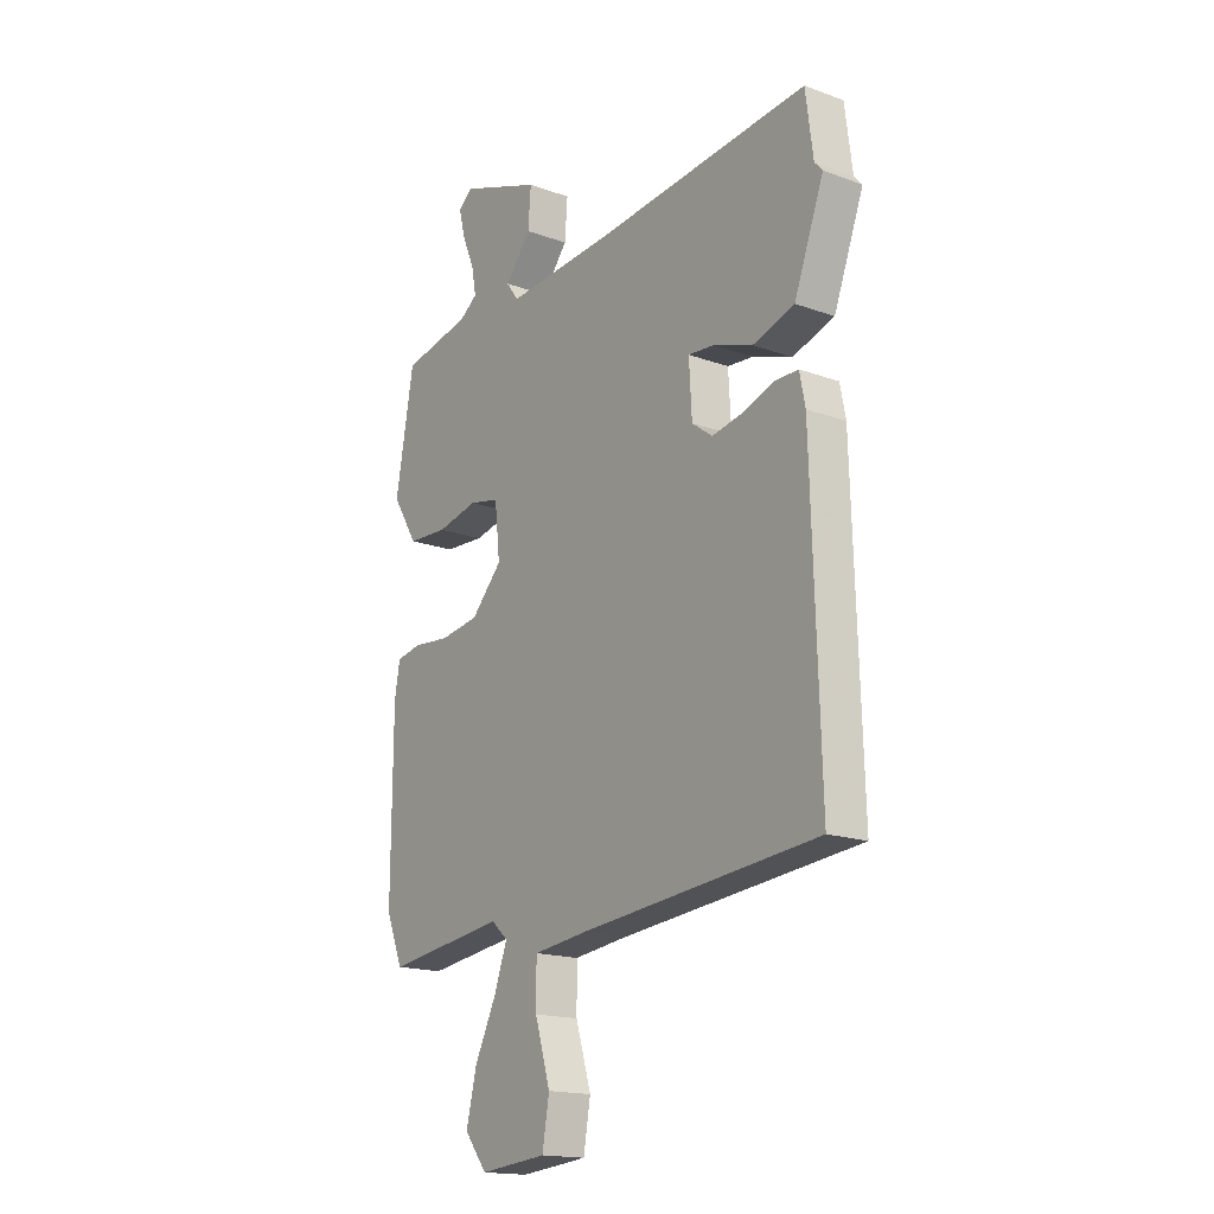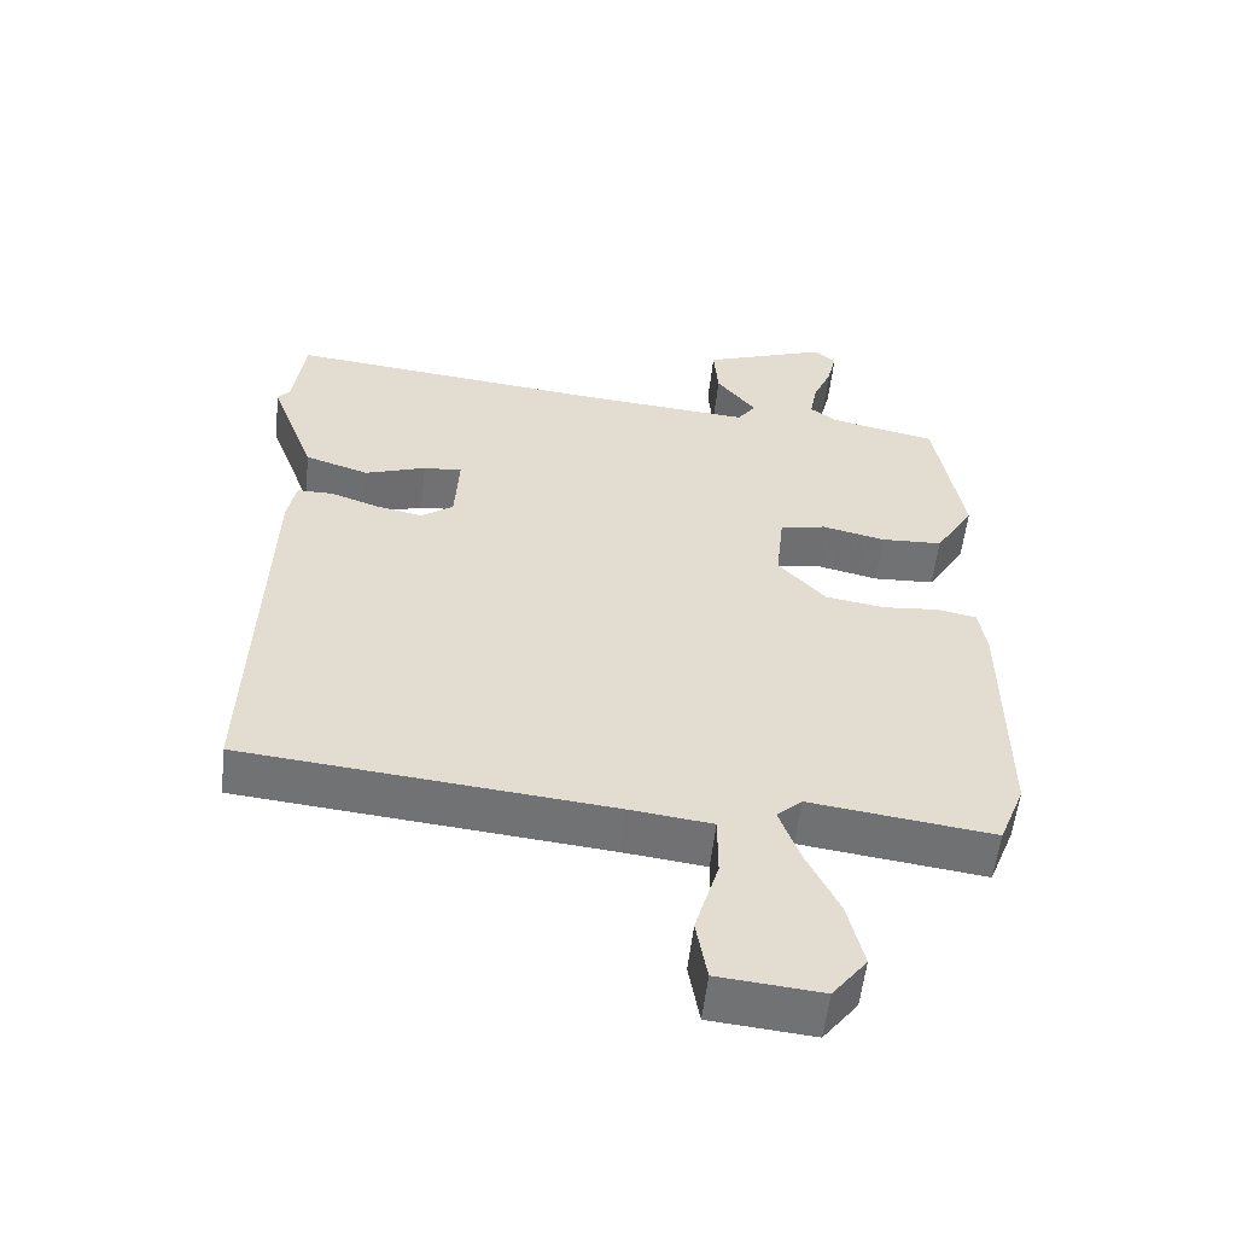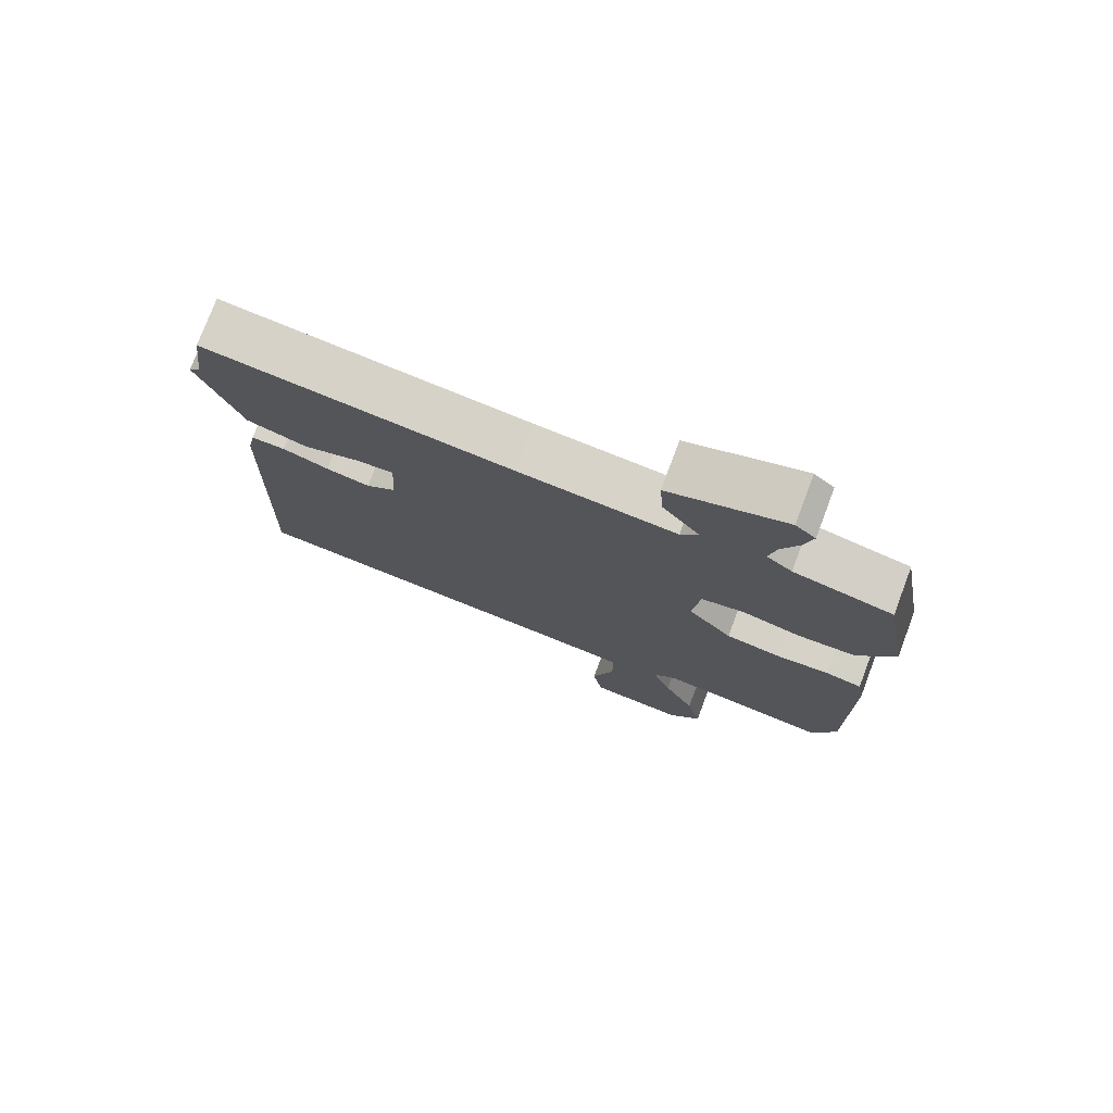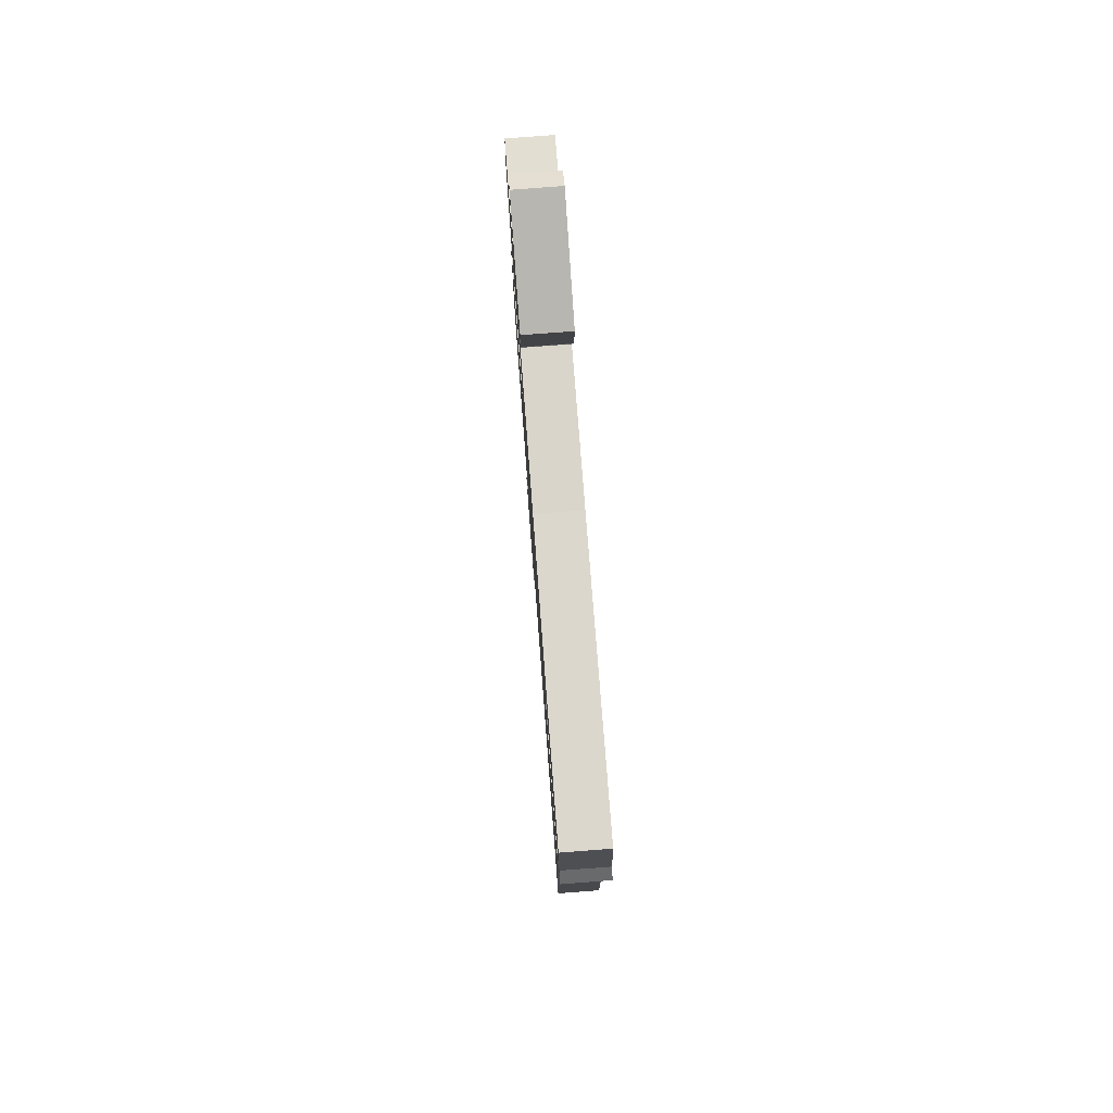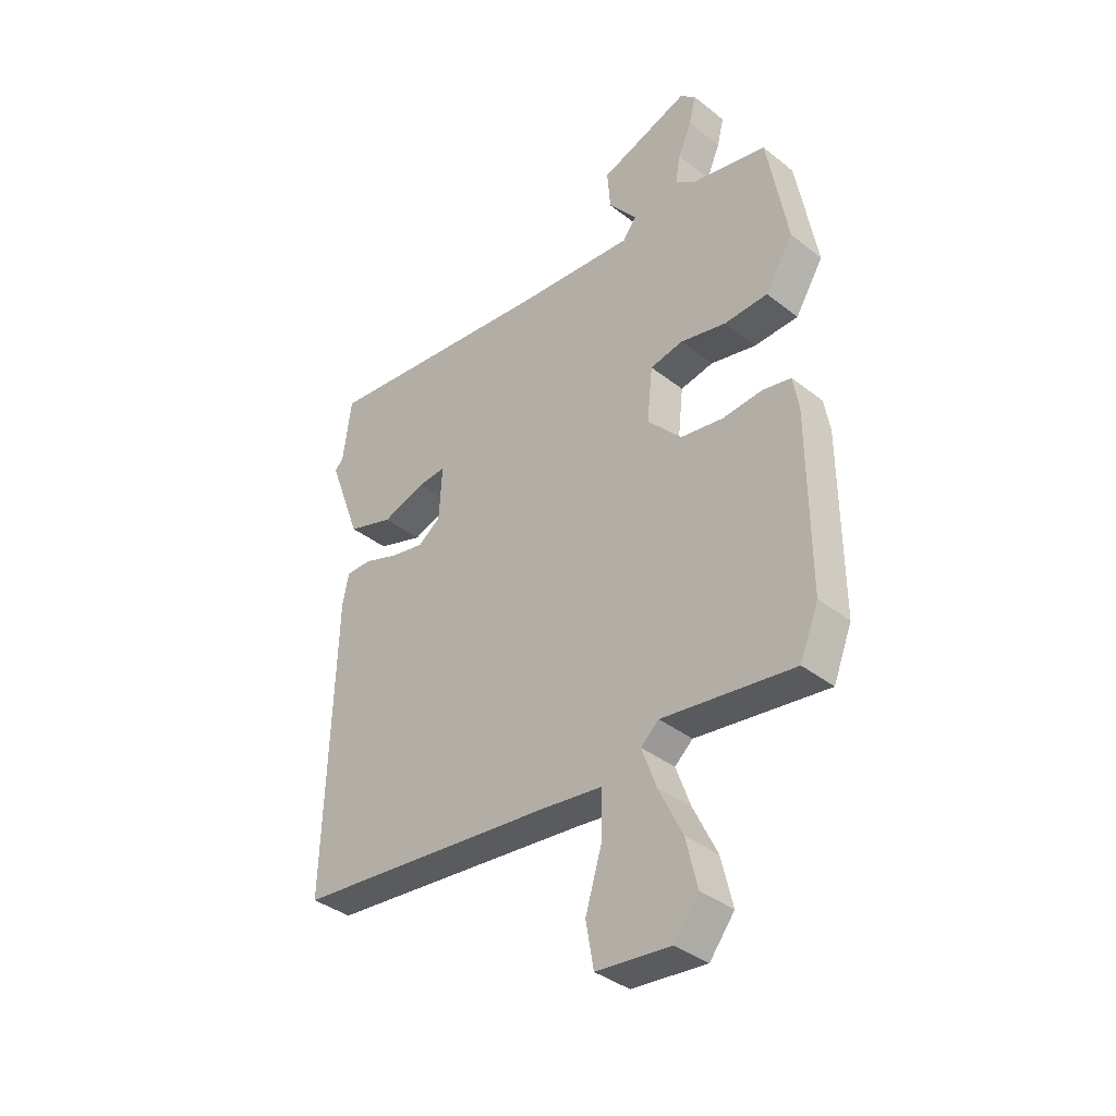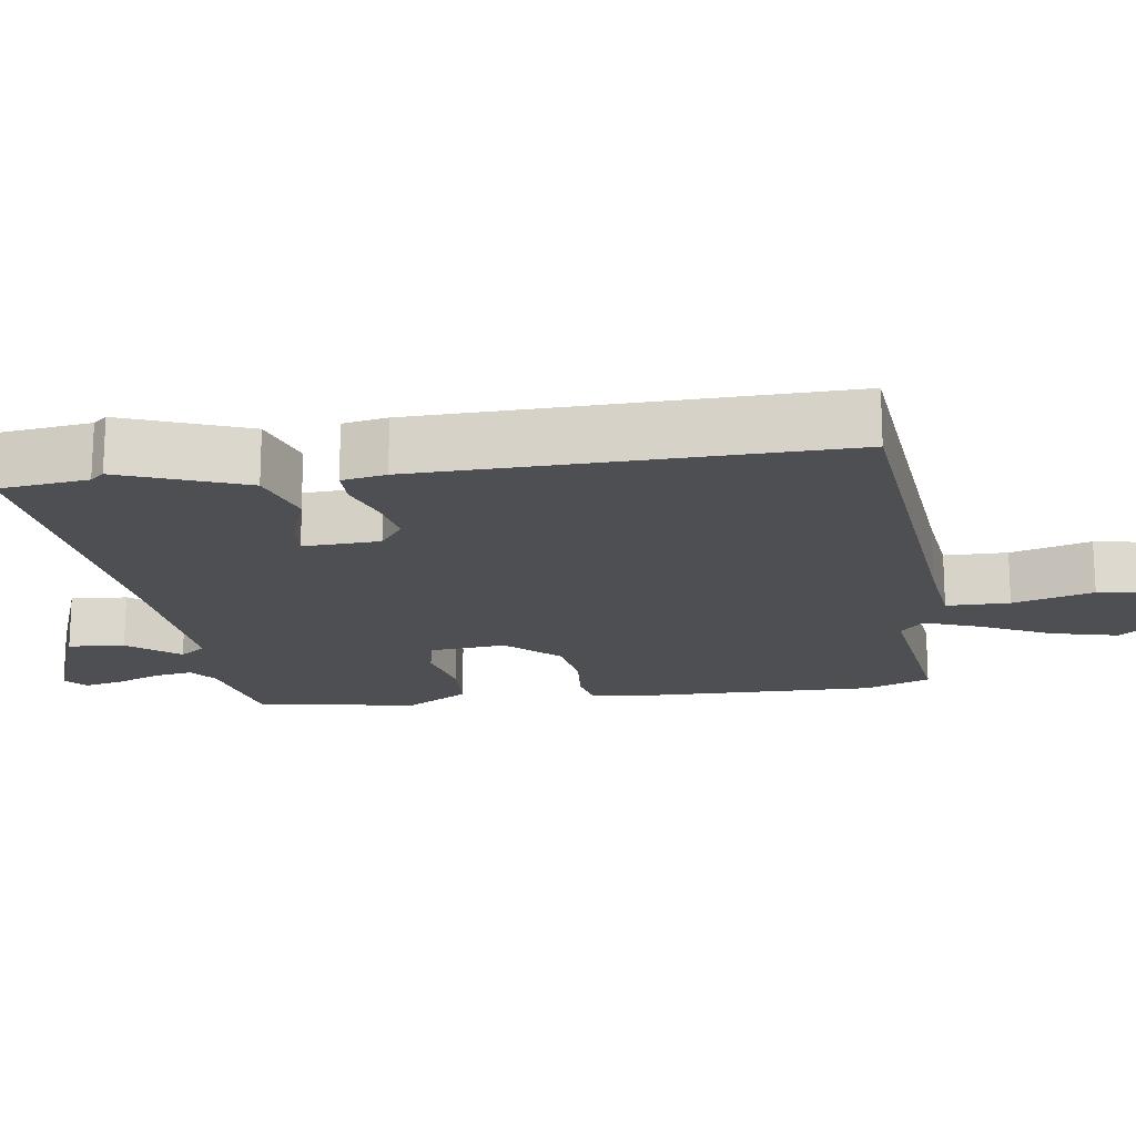
<metadata>
{"format":"obj","ext":"obj","renderer":"f3d","projection":"perspective","resolution":1024,"background":"white","views":[{"elev":-17.0,"azim":53.8,"up":"+Z"},{"elev":-55.5,"azim":173.7,"up":"+Z"},{"elev":76.5,"azim":-159.3,"up":"+Z"},{"elev":79.2,"azim":85.7,"up":"+Z"},{"elev":-37.4,"azim":-135.1,"up":"+Z"},{"elev":-17.7,"azim":97.7,"up":"+Y"}]}
</metadata>
<code>
v 0.499 0.07 -0.482
v -0.011 0.07 -0.533
v -0.125 0.07 -0.547
v -0.125 0.07 -0.633
v -0.092 0.07 -0.742
v -0.107 0.07 -0.828
v -0.25 0.07 -0.842
v -0.298 0.07 -0.781
v -0.276 0.07 -0.689
v -0.23 0.07 -0.594
v -0.202 0.07 -0.517
v -0.237 0.07 -0.486
v -0.492 0.07 -0.52
v -0.528 0.07 -0.43
v -0.526 0.07 -0.092
v -0.515 0.07 -0.027
v -0.461 0.07 -0.016
v -0.383 0.07 -0.023
v -0.3 0.07 -0.01
v -0.234 0.07 0.061
v -0.245 0.07 0.165
v -0.309 0.07 0.178
v -0.397 0.07 0.158
v -0.482 0.07 0.162
v -0.536 0.07 0.249
v -0.497 0.07 0.47
v -0.35 0.07 0.501
v -0.312 0.07 0.529
v -0.322 0.07 0.583
v -0.348 0.07 0.644
v -0.361 0.07 0.697
v -0.331 0.07 0.723
v -0.158 0.07 0.661
v -0.164 0.07 0.584
v -0.219 0.07 0.515
v -0.193 0.07 0.48
v 0.042 0.07 0.499
v 0.494 0.07 0.547
v 0.51 0.07 0.426
v 0.527 0.07 0.407
v 0.464 0.07 0.238
v 0.375 0.07 0.209
v 0.29 0.07 0.238
v 0.236 0.07 0.242
v 0.242 0.07 0.138
v 0.286 0.07 0.106
v 0.351 0.07 0.119
v 0.419 0.07 0.143
v 0.469 0.07 0.143
v 0.481 0.07 0.083
v 0.499 0 -0.482
v -0.011 0 -0.533
v -0.125 0 -0.547
v -0.125 0 -0.633
v -0.092 0 -0.742
v -0.107 0 -0.828
v -0.25 0 -0.842
v -0.298 0 -0.781
v -0.276 0 -0.689
v -0.23 0 -0.594
v -0.202 0 -0.517
v -0.237 0 -0.486
v -0.492 0 -0.52
v -0.528 0 -0.43
v -0.526 0 -0.092
v -0.515 0 -0.027
v -0.461 0 -0.016
v -0.383 0 -0.023
v -0.3 0 -0.01
v -0.234 0 0.061
v -0.245 0 0.165
v -0.309 0 0.178
v -0.397 0 0.158
v -0.482 0 0.162
v -0.536 0 0.249
v -0.497 0 0.47
v -0.35 0 0.501
v -0.312 0 0.529
v -0.322 0 0.583
v -0.348 0 0.644
v -0.361 0 0.697
v -0.331 0 0.723
v -0.158 0 0.661
v -0.164 0 0.584
v -0.219 0 0.515
v -0.193 0 0.48
v 0.042 0 0.499
v 0.494 0 0.547
v 0.51 0 0.426
v 0.527 0 0.407
v 0.464 0 0.238
v 0.375 0 0.209
v 0.29 0 0.238
v 0.236 0 0.242
v 0.242 0 0.138
v 0.286 0 0.106
v 0.351 0 0.119
v 0.419 0 0.143
v 0.469 0 0.143
v 0.481 0 0.083
f 50 1 2
f 49 50 2
f 48 49 2
f 47 48 2
f 46 47 2 3
f 45 46 3
f 44 45 3
f 41 42 43
f 40 41 43
f 39 40 43
f 39 43 44
f 38 39 44
f 37 38 44
f 36 37 44 3
f 33 34 35
f 32 33 35
f 31 32 35
f 30 31 35
f 29 30 35
f 28 29 35 36
f 27 28 36
f 26 27 36
f 25 26 36
f 24 25 36
f 23 24 36
f 22 23 36
f 21 22 36
f 36 3 4
f 21 36 4
f 20 21 4
f 16 17 18
f 15 16 18
f 14 15 18
f 13 14 18
f 12 13 18
f 11 12 18 19
f 8 9 10
f 7 8 10
f 6 7 10
f 5 6 10
f 4 5 10
f 4 10 11
f 4 11 19 20
f 52 51 100
f 52 100 99
f 52 99 98
f 52 98 97
f 53 52 97 96
f 53 96 95
f 53 95 94
f 93 92 91
f 93 91 90
f 93 90 89
f 94 93 89
f 94 89 88
f 94 88 87
f 53 94 87 86
f 85 84 83
f 85 83 82
f 85 82 81
f 85 81 80
f 85 80 79
f 86 85 79 78
f 86 78 77
f 86 77 76
f 86 76 75
f 86 75 74
f 86 74 73
f 86 73 72
f 86 72 71
f 54 53 86
f 54 86 71
f 54 71 70
f 68 67 66
f 68 66 65
f 68 65 64
f 68 64 63
f 68 63 62
f 69 68 62 61
f 60 59 58
f 60 58 57
f 60 57 56
f 60 56 55
f 60 55 54
f 61 60 54
f 70 69 61 54
f 1 51 52 2
f 2 52 53 3
f 3 53 54 4
f 4 54 55 5
f 5 55 56 6
f 6 56 57 7
f 7 57 58 8
f 8 58 59 9
f 9 59 60 10
f 10 60 61 11
f 11 61 62 12
f 12 62 63 13
f 13 63 64 14
f 14 64 65 15
f 15 65 66 16
f 16 66 67 17
f 17 67 68 18
f 18 68 69 19
f 19 69 70 20
f 20 70 71 21
f 21 71 72 22
f 22 72 73 23
f 23 73 74 24
f 24 74 75 25
f 25 75 76 26
f 26 76 77 27
f 27 77 78 28
f 28 78 79 29
f 29 79 80 30
f 30 80 81 31
f 31 81 82 32
f 32 82 83 33
f 33 83 84 34
f 34 84 85 35
f 35 85 86 36
f 36 86 87 37
f 37 87 88 38
f 38 88 89 39
f 39 89 90 40
f 40 90 91 41
f 41 91 92 42
f 42 92 93 43
f 43 93 94 44
f 44 94 95 45
f 45 95 96 46
f 46 96 97 47
f 47 97 98 48
f 48 98 99 49
f 49 99 100 50
f 50 100 51 1

</code>
